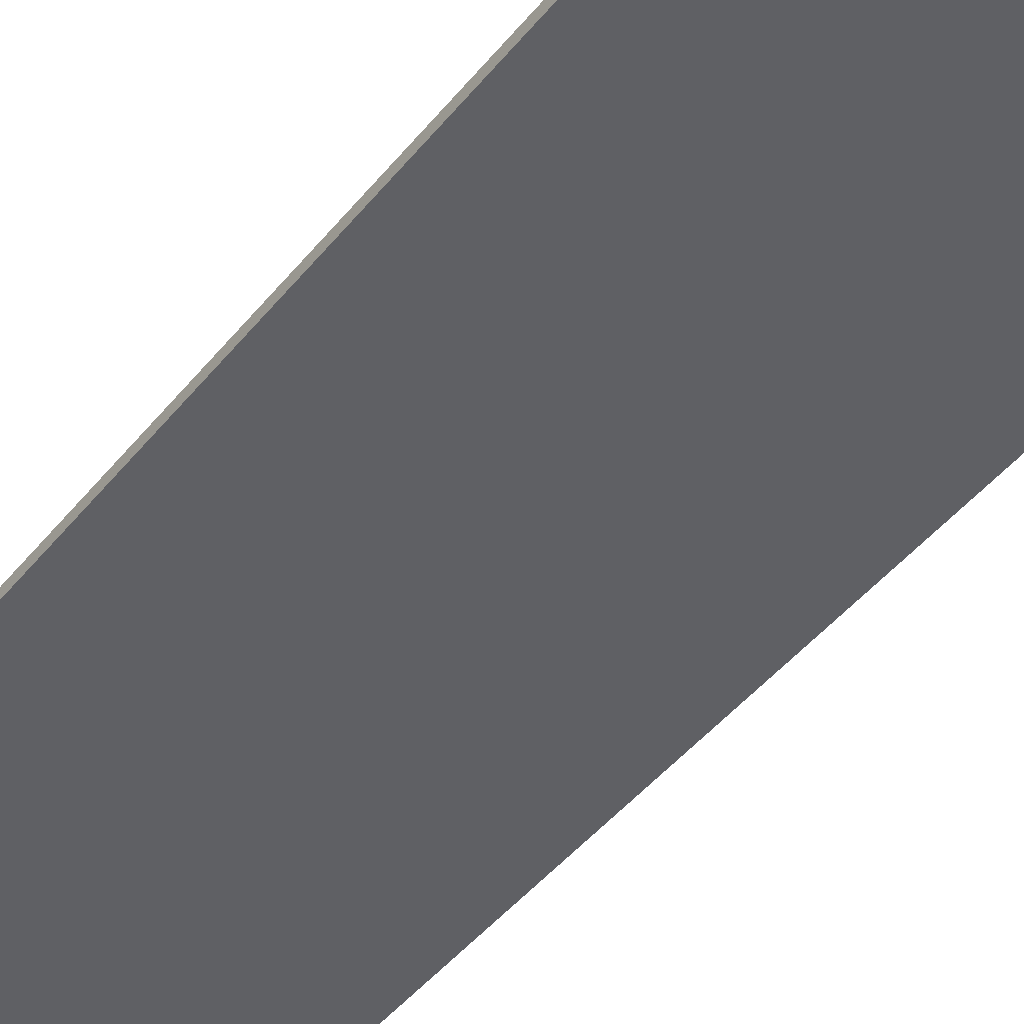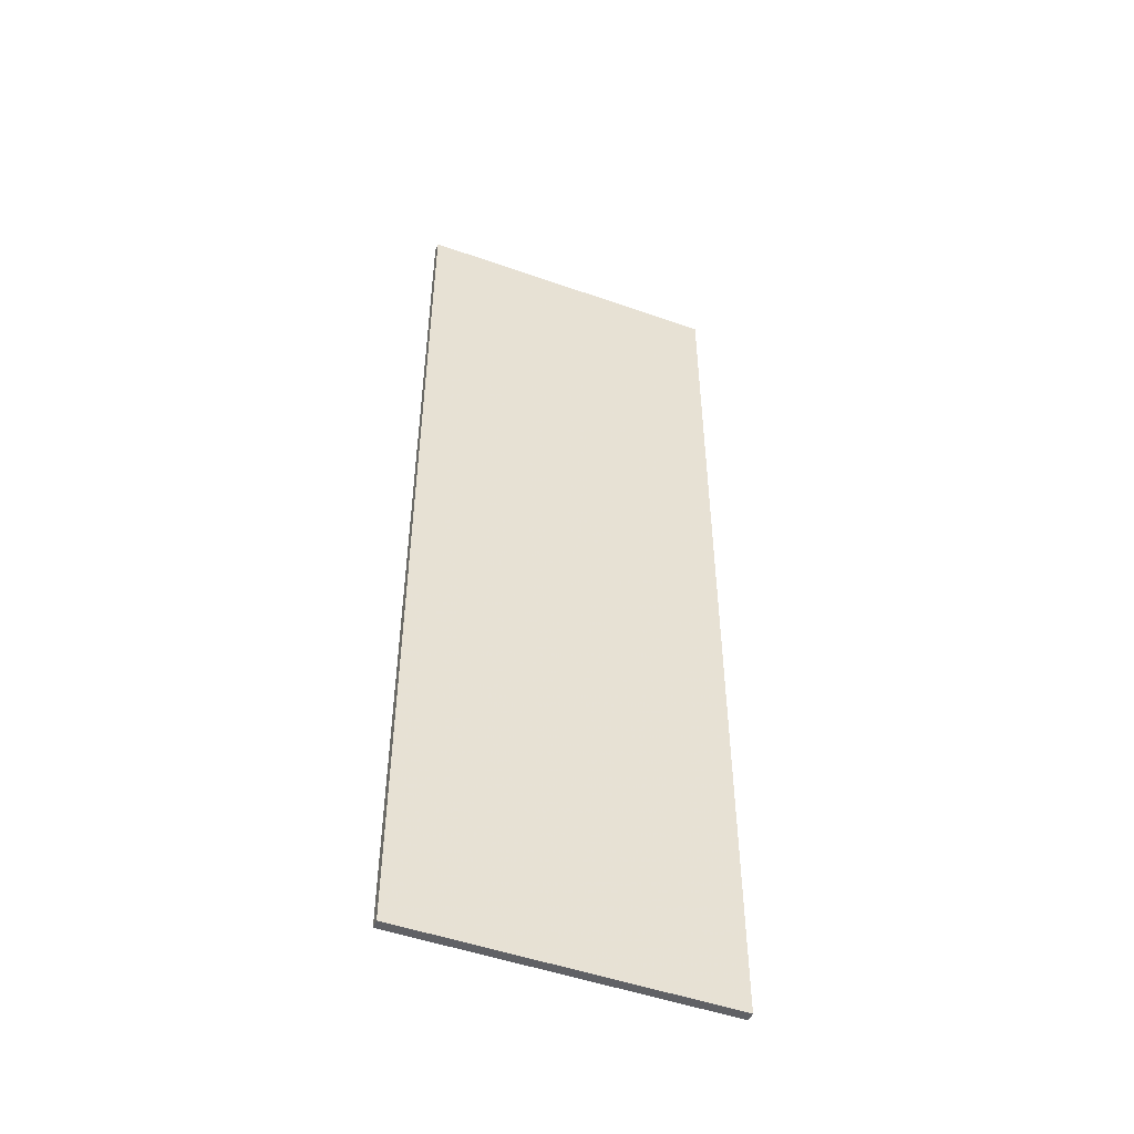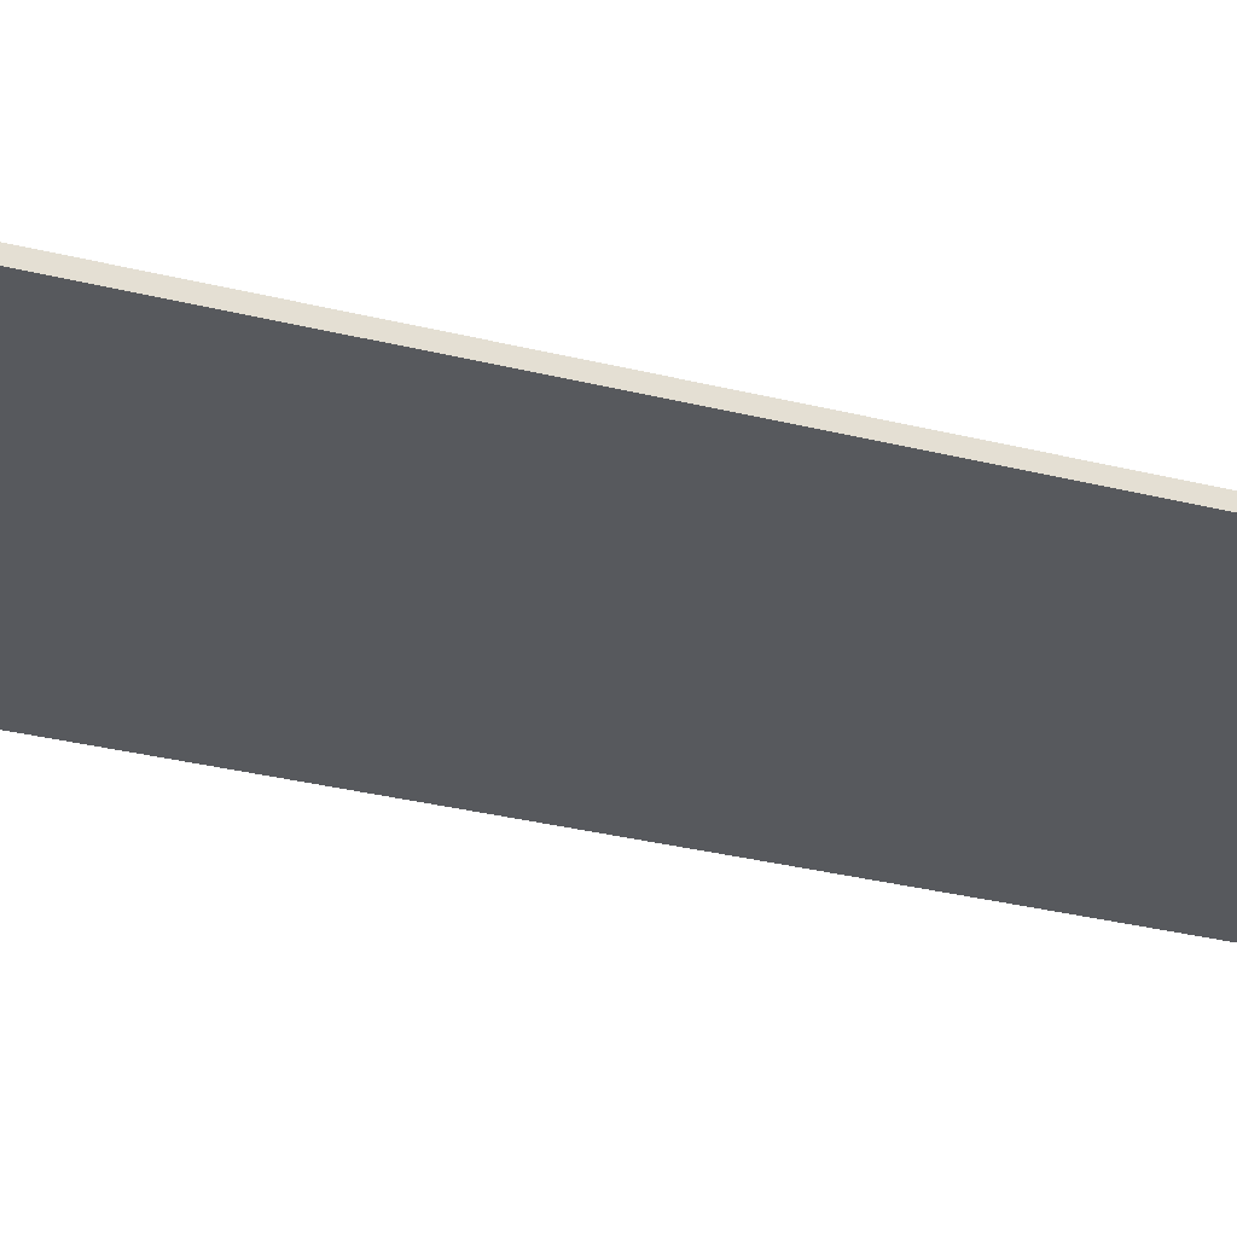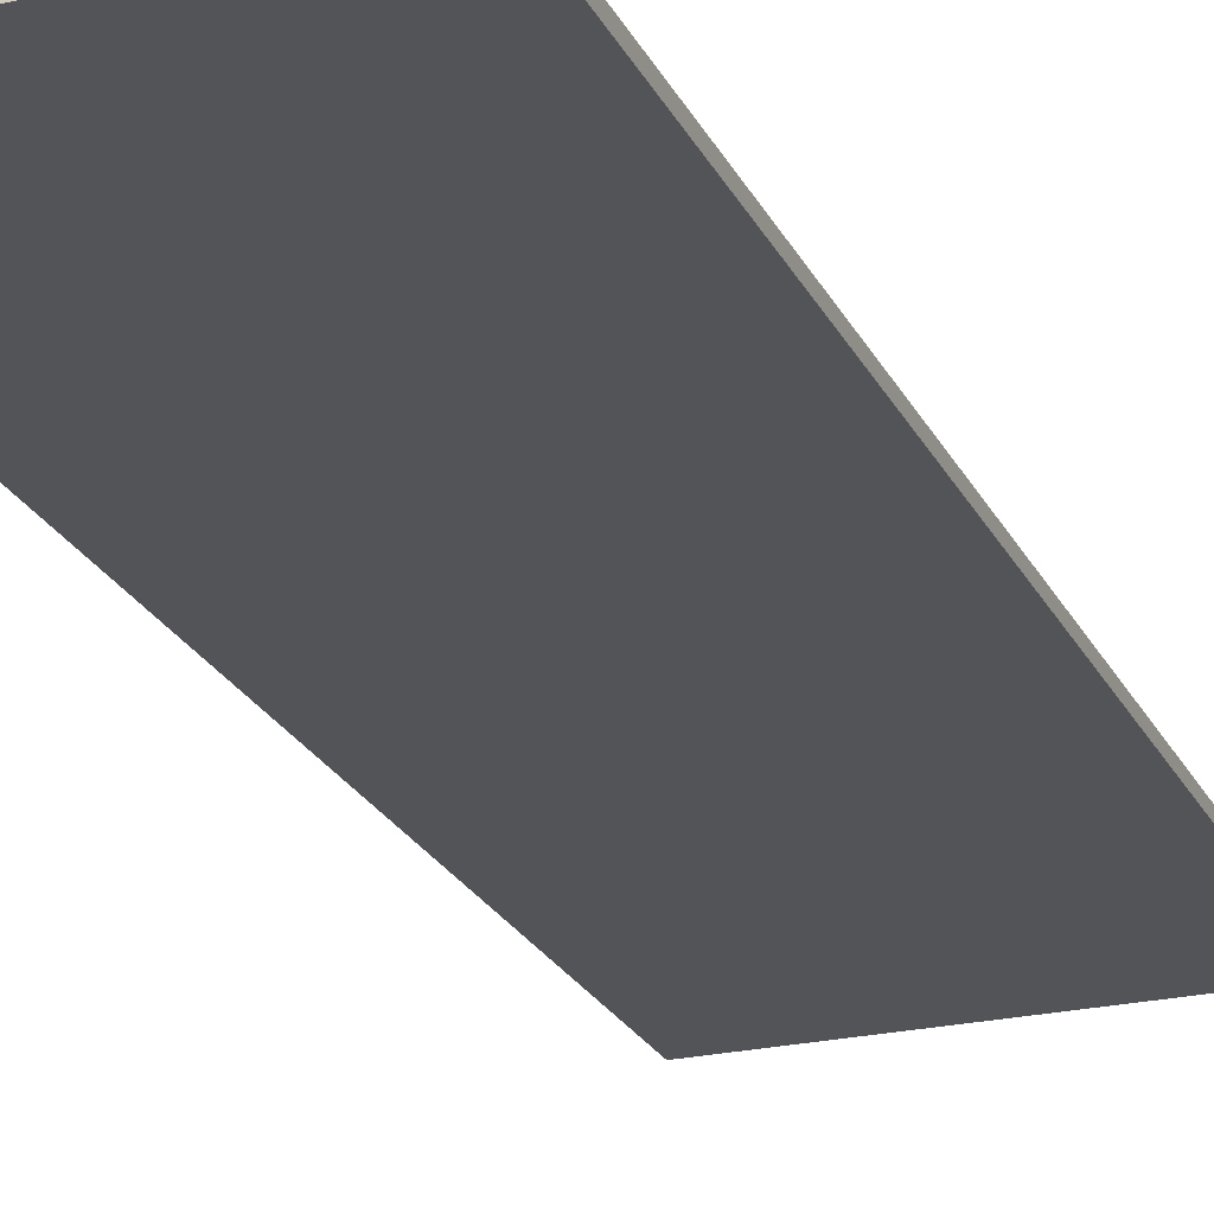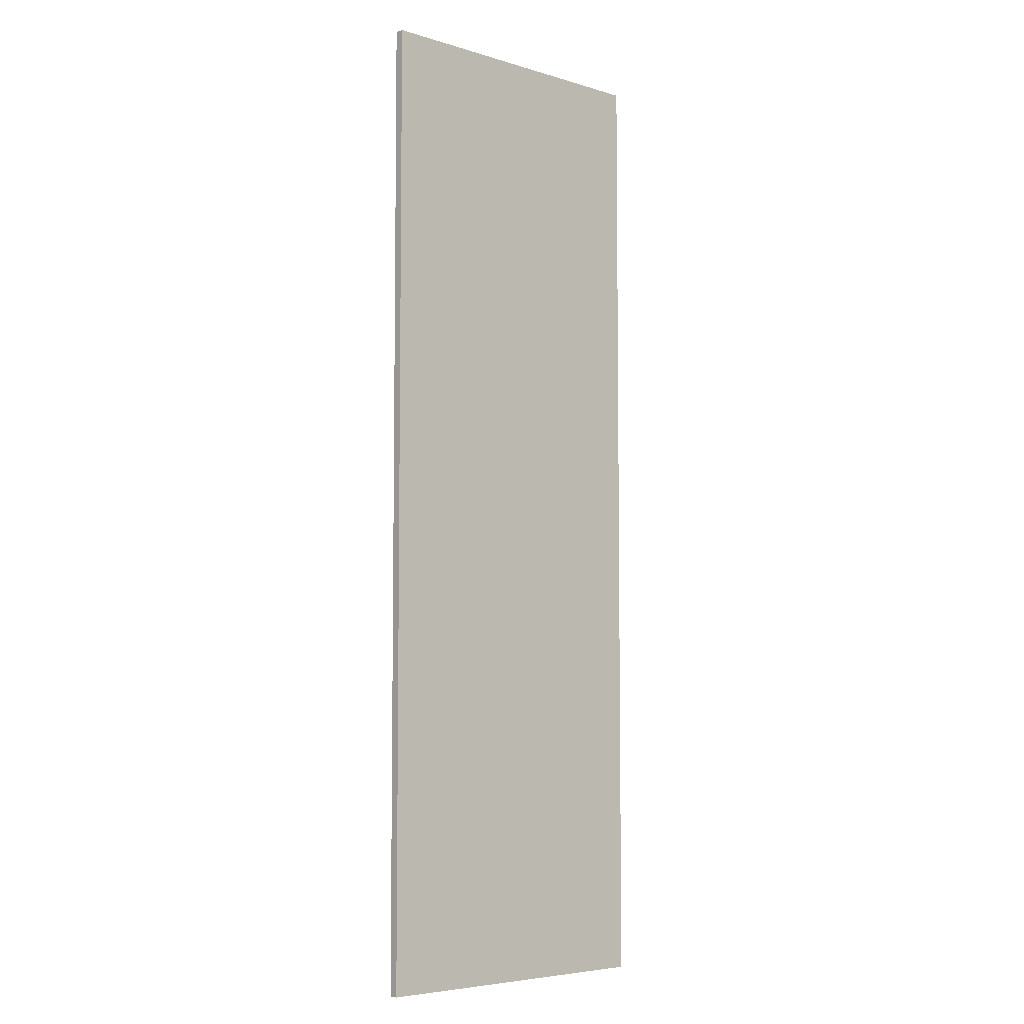
<metadata>
{"format":"obj","ext":"obj","renderer":"f3d","projection":"perspective","resolution":1024,"background":"white","views":[{"elev":-44.4,"azim":-35.7,"up":"+Z"},{"elev":-49.8,"azim":158.8,"up":"+Y"},{"elev":-29.1,"azim":69.1,"up":"+Z"},{"elev":-23.6,"azim":-159.1,"up":"+Z"},{"elev":-5.7,"azim":-42.2,"up":"+Y"}]}
</metadata>
<code>
o SprayInsulation1inch
v -0.4398 -1.368 0.0127
v -0.4398 1.368 0.0127
v 0.4398 1.368 0.0127
v 0.4398 -1.368 0.0127
v -0.4398 -1.368 -0.0127
v -0.4398 1.368 -0.0127
v 0.4398 1.368 -0.0127
v 0.4398 -1.368 -0.0127
f 1 4 3 2
f 1 2 6 5
f 3 7 6 2
f 8 7 3 4
f 1 5 8 4
f 6 7 8 5

</code>
